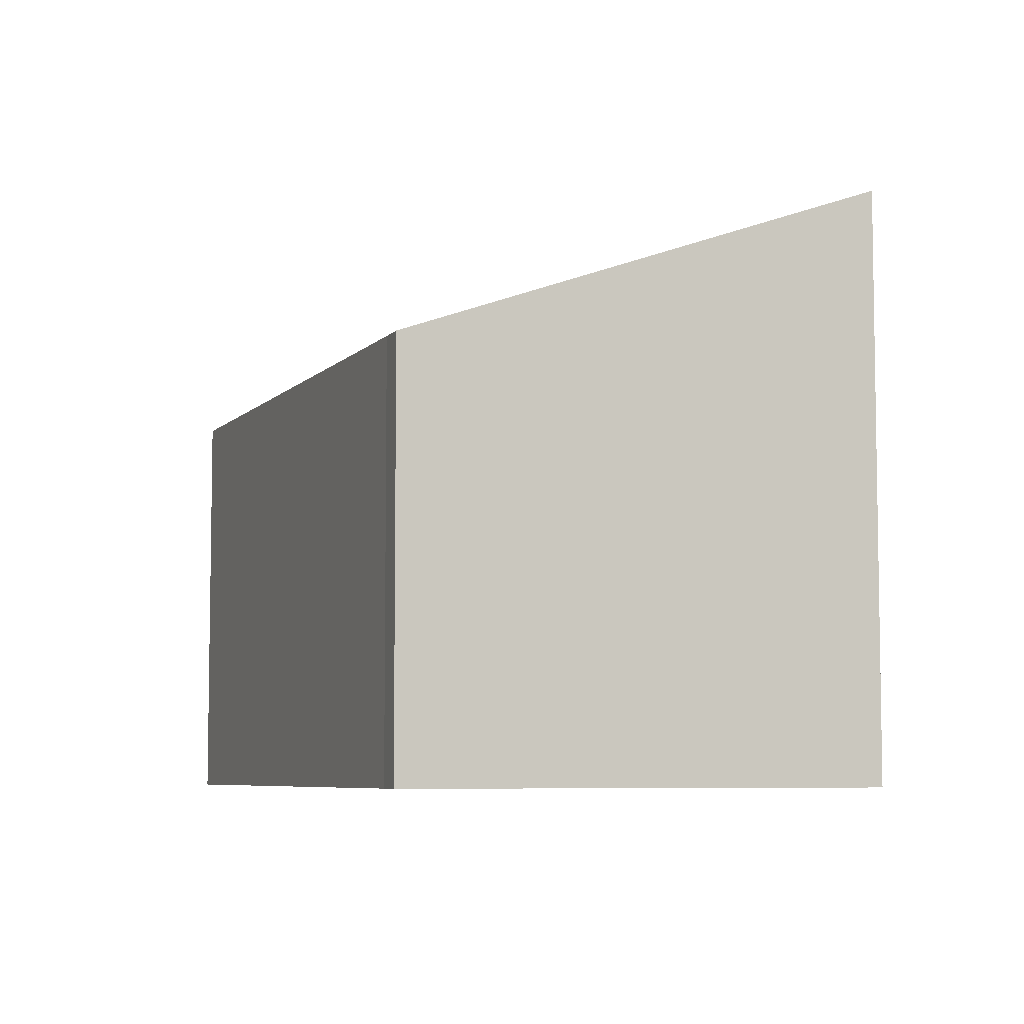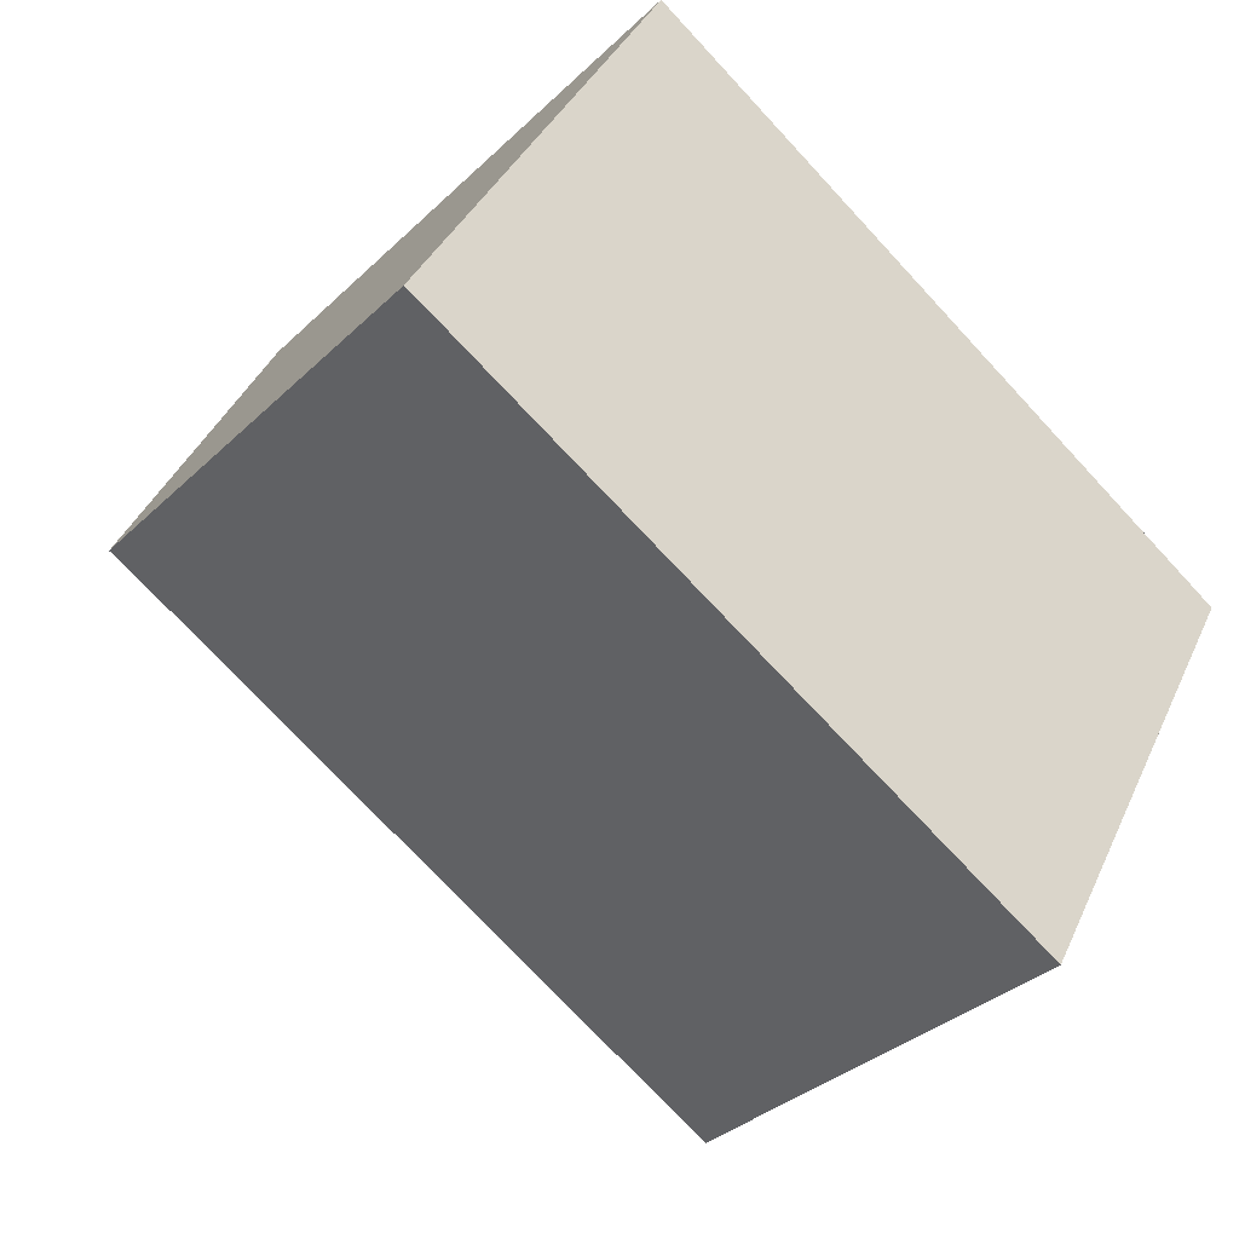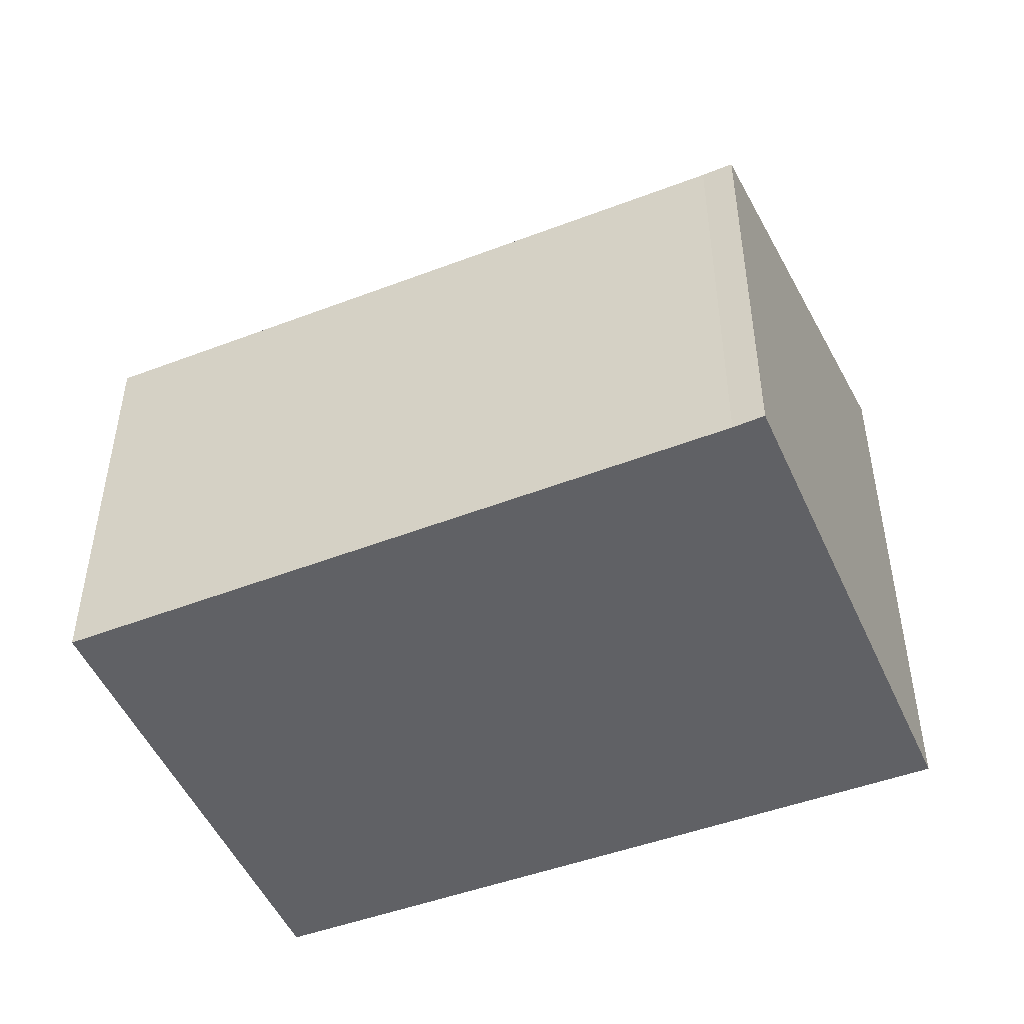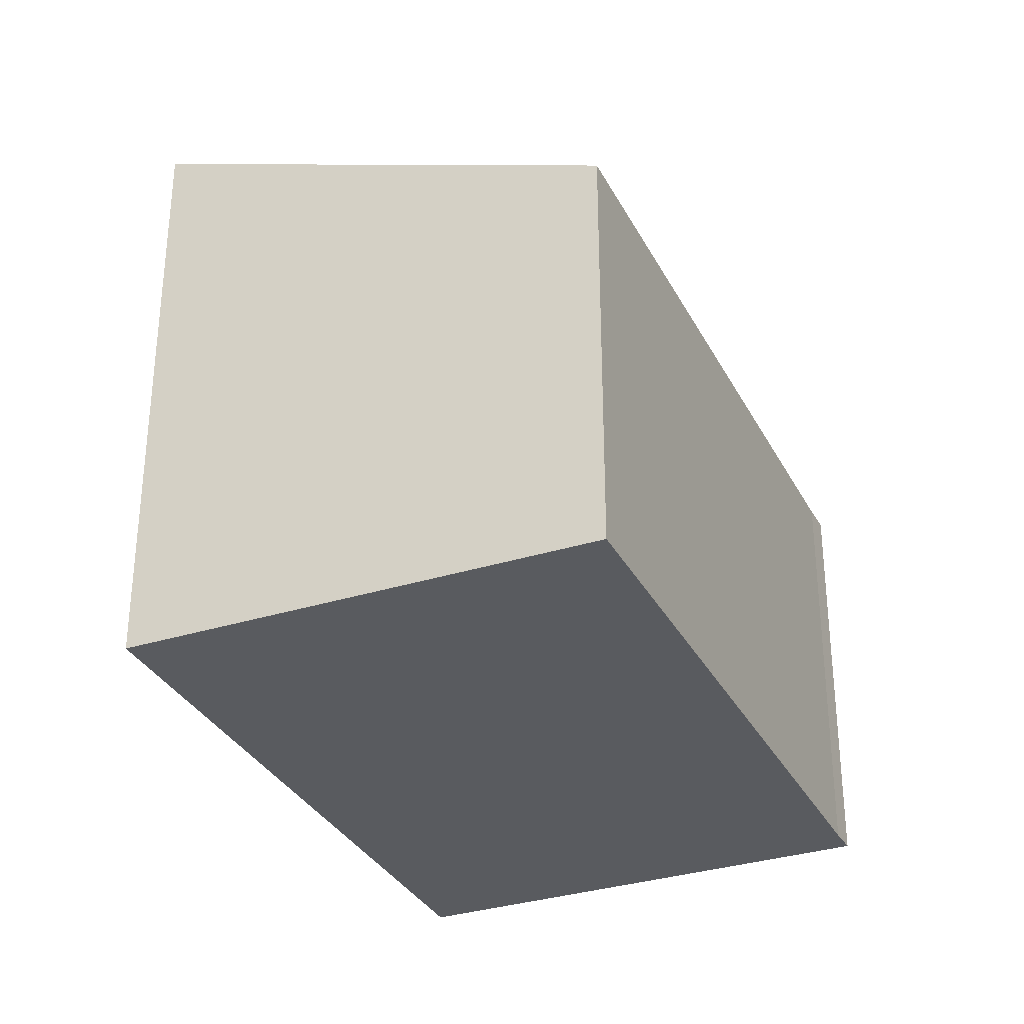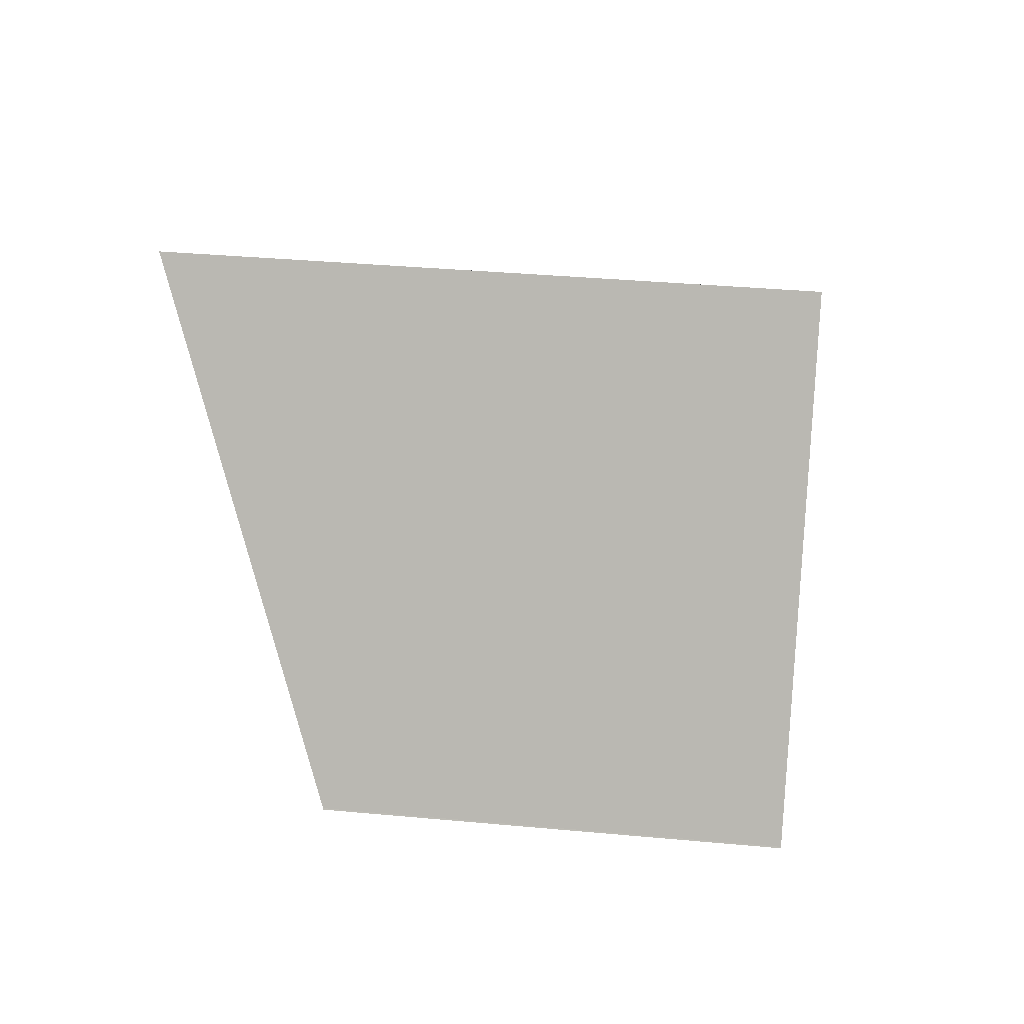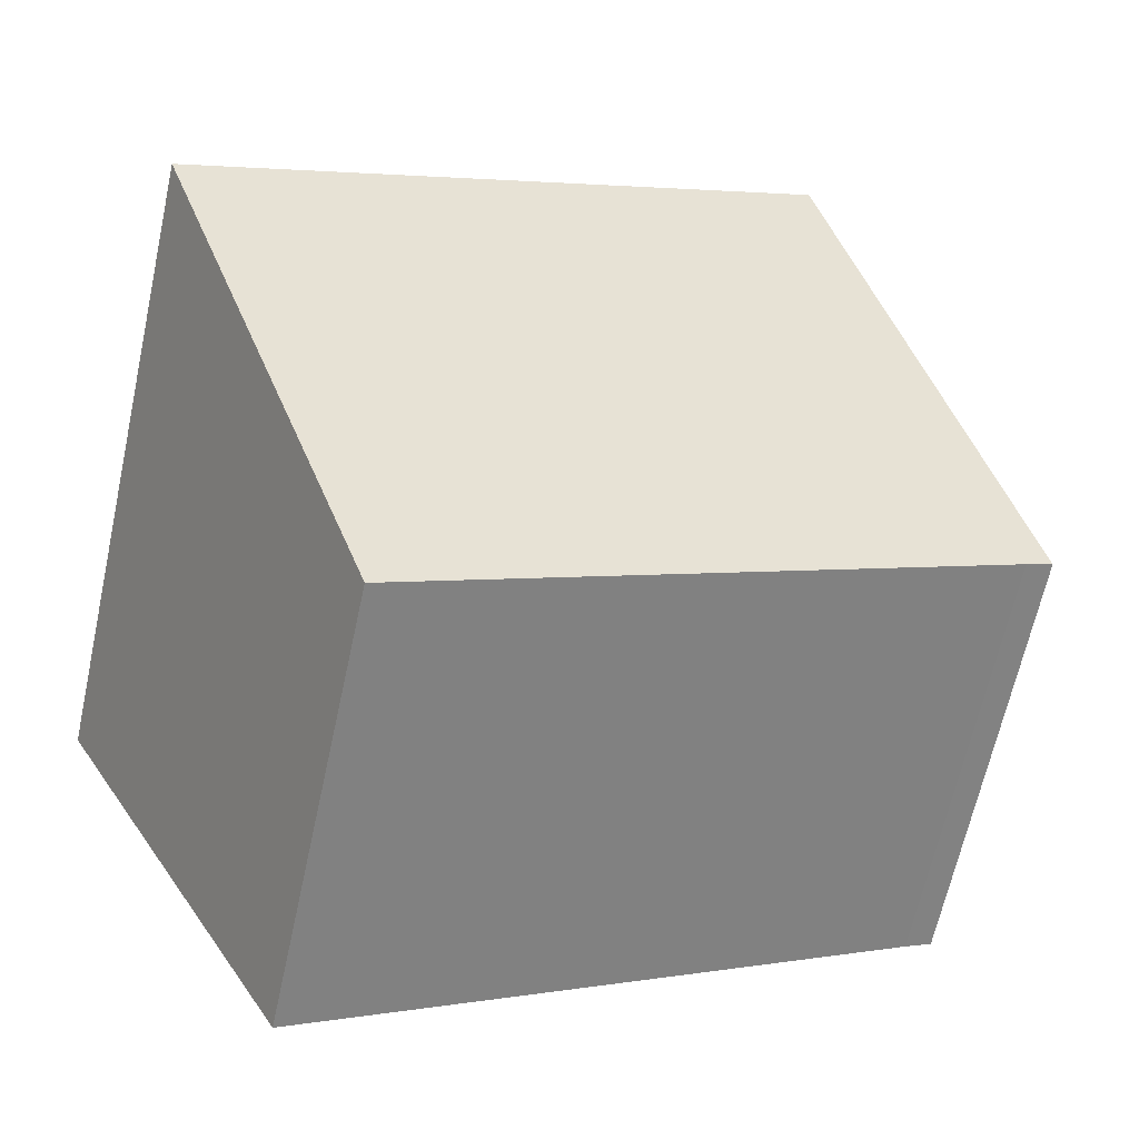
<metadata>
{"format":"obj","ext":"obj","renderer":"f3d","projection":"perspective","resolution":1024,"background":"white","views":[{"elev":-6.4,"azim":-81.9,"up":"+Y"},{"elev":-33.7,"azim":-38.1,"up":"+Z"},{"elev":-49.4,"azim":-127.7,"up":"+Y"},{"elev":-32.2,"azim":143.1,"up":"+Y"},{"elev":34.9,"azim":-82.9,"up":"+Z"},{"elev":-65.9,"azim":167.6,"up":"+Z"}]}
</metadata>
<code>
v  7.953 5.417 -4.424
v  3.081 7.618 5.611
v  11 7.618 1.015
v  0.357 5.365 -0.184
v  0.009 5.364 0.015
v  0 5.358 3.281e-16
v  0.009 -9.185e-19 0.015
v  0 0 0
v  3.081 -3.436e-16 5.611
v  11 -6.215e-17 1.015
v  7.953 2.709e-16 -4.424
v  0.357 1.127e-17 -0.184
g defaultobject
f 1 2 3
f 2 1 4
f 2 4 5
f 5 4 6
f 6 7 5
f 7 6 8
f 5 9 2
f 9 5 7
f 9 3 2
f 3 9 10
f 10 1 3
f 1 10 11
f 12 6 4
f 6 12 8
f 11 4 1
f 4 11 12
f 12 7 8
f 7 10 9
f 10 7 12
f 10 12 11

</code>
